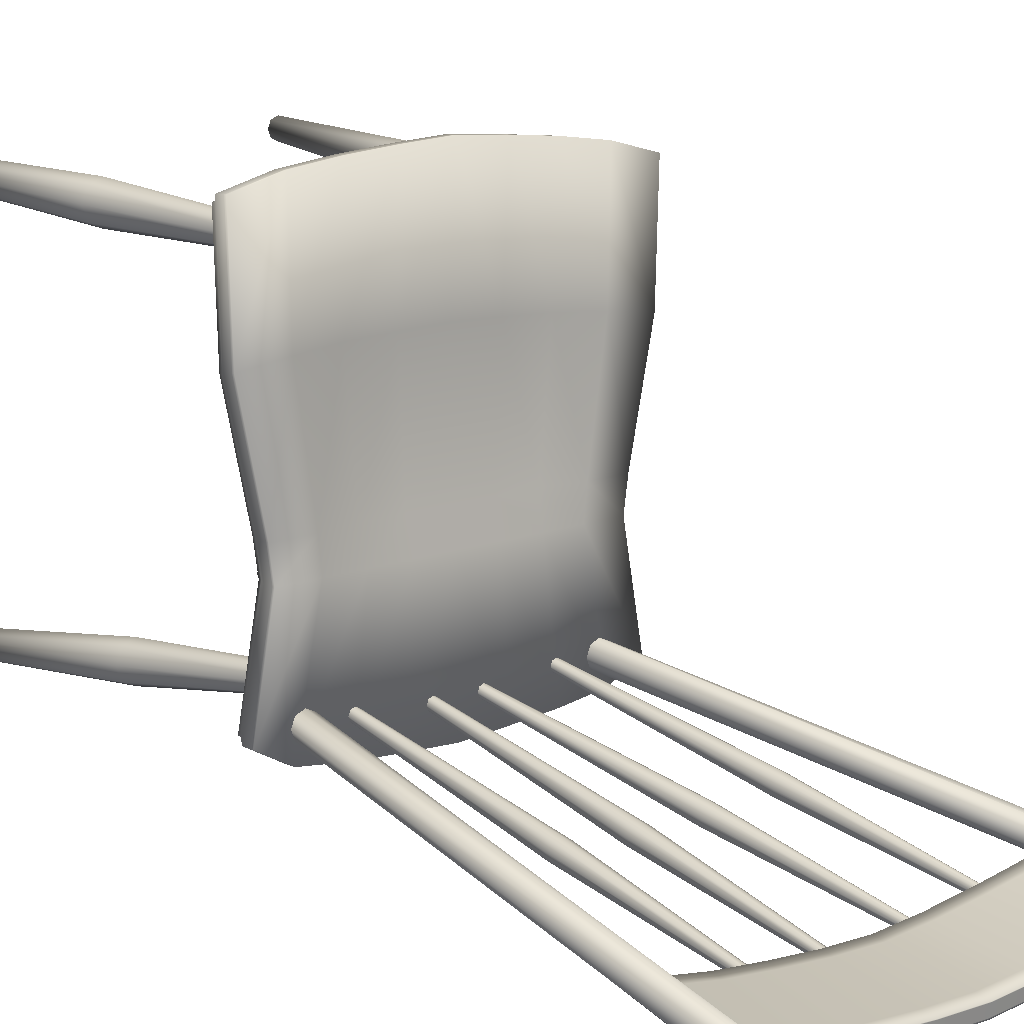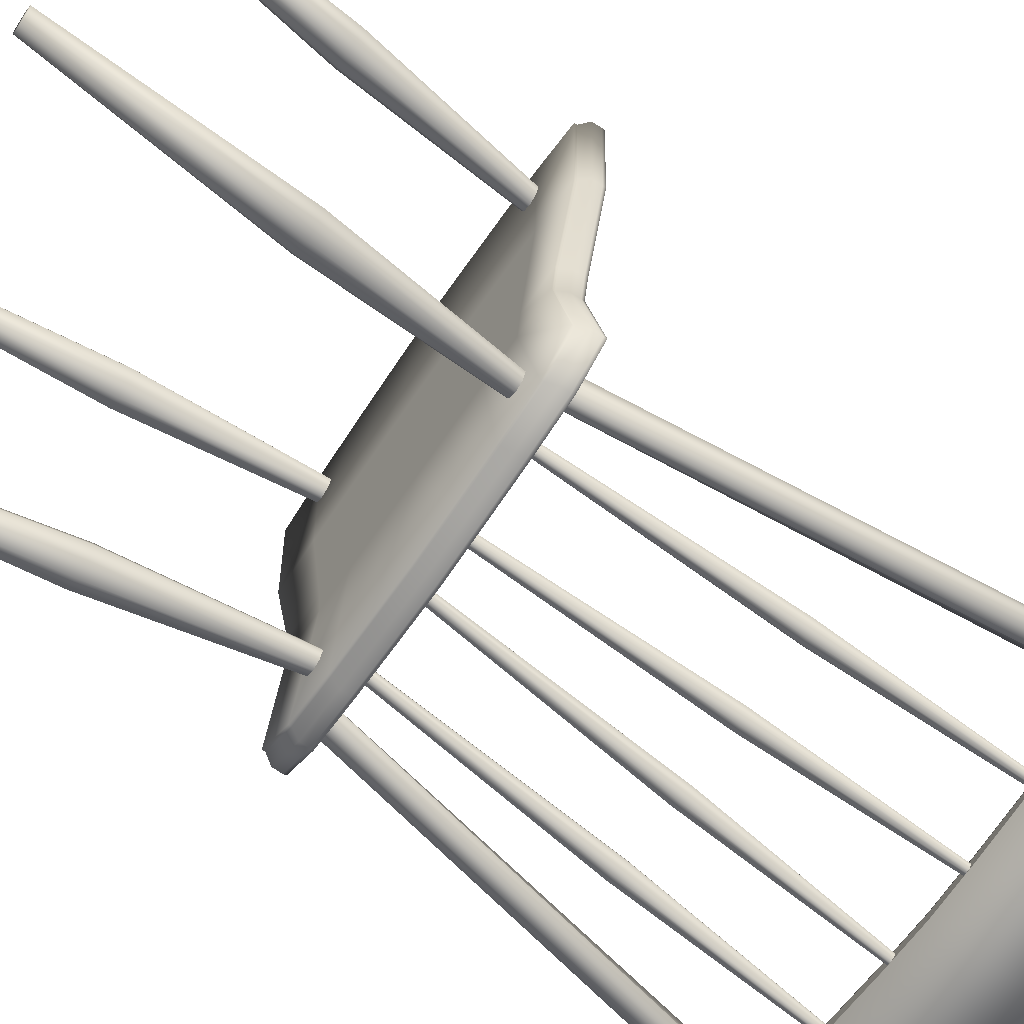
<metadata>
{"format":"obj","ext":"obj","renderer":"f3d","projection":"perspective","resolution":1024,"background":"white","views":[{"elev":11.8,"azim":135.9,"up":"+Z"},{"elev":-64.8,"azim":56.2,"up":"+Z"}]}
</metadata>
<code>
o Old_wooden_chair_Plane
v 0.9863 3.891 -1.126
v 1.054 4.364 -1.219
v 0.9863 3.879 -1.189
v 1.054 4.352 -1.282
v 0.7397 3.879 -1.233
v 0.4931 3.879 -1.263
v 0.2466 3.879 -1.286
v 0.2634 4.352 -1.379
v 0.5268 4.352 -1.356
v 0.7902 4.352 -1.327
v 0.2466 3.891 -1.223
v 0.4931 3.891 -1.199
v 0.7397 3.891 -1.17
v 0.7902 4.364 -1.263
v 0.5268 4.364 -1.293
v 0.2634 4.364 -1.316
v 0.5 2.013 1.091
v 1 2.013 1
v 0.25 2.013 1.112
v 0.9295 2.013 -0.8413
v 0.75 2.013 1.061
v 0.75 2.013 -0.9365
v 0.5 2.013 -0.9683
v 0.25 2.013 -0.9859
v 0.8496 2.013 -0.1529
v 0.8258 2.013 -0.3073
v 0.2124 1.98 -0.1529
v 0.2064 2.013 -0.3073
v 0.4248 1.98 -0.1529
v 0.4129 2.013 -0.3073
v 0.6372 2.013 -0.1529
v 0.6193 2.013 -0.3073
v 0.9809 2.013 0.4236
v 0.2452 1.98 0.4795
v 0.4905 1.98 0.4693
v 0.7357 2.013 0.4541
v 0.4849 1.899 1.054
v 0.7273 1.899 1.024
v 0.9698 1.899 0.9651
v 0.8008 1.899 -0.3026
v 0.9013 1.899 -0.8205
v 0.2424 1.899 1.074
v 0.2424 1.899 -0.9607
v 0.7273 1.899 -0.9128
v 0.4849 1.899 -0.9436
v 0.2002 1.899 -0.3026
v 0.4004 1.899 -0.3026
v 0.6006 1.899 -0.3026
v 0.9512 1.899 0.4061
v 0.8239 1.899 -0.1529
v 0.2378 1.899 0.4603
v 0.206 1.899 -0.1529
v 0.4756 1.899 0.4505
v 0.412 1.899 -0.1529
v 0.7134 1.899 0.4357
v 0.6179 1.899 -0.1529
v 0.5 1.999 1.091
v 0.25 1.999 1.112
v 0.25 1.999 -0.9859
v 0.8496 1.999 -0.1529
v 0.9809 1.999 0.4236
v 0.8258 1.999 -0.3073
v 0.75 1.999 -0.9365
v 0.9295 1.999 -0.8413
v 0.75 1.999 1.061
v 0.5 1.999 -0.9683
v 1 1.999 1
v 0.4849 1.913 1.054
v 0.8239 1.913 -0.1529
v 0.8008 1.913 -0.3026
v 0.7273 1.913 -0.9128
v 0.7273 1.913 1.024
v 0.4849 1.913 -0.9436
v 0.9698 1.913 0.9651
v 0.2424 1.913 1.074
v 0.2424 1.913 -0.9607
v 0.9512 1.913 0.4061
v 0.9013 1.913 -0.8205
v 0.2497 1.955 1.111
v 0.2497 1.955 -0.985
v 0.9799 1.955 0.423
v 0.9285 1.955 -0.8406
v 0.4995 1.955 1.09
v 0.8488 1.955 -0.1529
v 0.8249 1.955 -0.3071
v 0.7492 1.955 -0.9357
v 0.7492 1.955 1.06
v 0.4995 1.955 -0.9674
v 0.999 1.955 0.9988
v 1.054 4.364 -1.223
v 0.7902 4.364 -1.267
v 0.5268 4.364 -1.296
v 0.2634 4.364 -1.32
v 1.054 4.354 -1.276
v 0.7902 4.354 -1.32
v 0.5268 4.354 -1.35
v 0.2634 4.354 -1.373
v 0.9863 3.89 -1.131
v 0.2466 3.89 -1.228
v 0.4931 3.89 -1.204
v 0.7397 3.89 -1.175
v 0.9863 3.879 -1.186
v 0.2466 3.879 -1.283
v 0.4931 3.879 -1.26
v 0.7397 3.879 -1.23
v 1.044 4.298 -1.206
v 0.7832 4.298 -1.25
v 0.5221 4.298 -1.28
v 0.2611 4.298 -1.303
v 0.9941 3.946 -1.137
v 0.7456 3.946 -1.181
v 0.497 3.946 -1.21
v 0.2485 3.946 -1.234
v 0 3.891 -1.236
v 0 4.364 -1.329
v 0 3.879 -1.299
v 0 4.352 -1.392
v -0.9863 3.891 -1.126
v -1.054 4.364 -1.219
v -0.9863 3.879 -1.189
v -1.054 4.352 -1.282
v -0.7397 3.879 -1.233
v -0.4931 3.879 -1.263
v -0.2466 3.879 -1.286
v -0.2634 4.352 -1.379
v -0.5268 4.352 -1.356
v -0.7902 4.352 -1.327
v -0.2466 3.891 -1.223
v -0.4931 3.891 -1.199
v -0.7397 3.891 -1.17
v -0.7902 4.364 -1.263
v -0.5268 4.364 -1.293
v -0.2634 4.364 -1.316
v -0.5 2.013 1.091
v -1 2.013 1
v -0.25 2.013 1.112
v -0.9295 2.013 -0.8413
v 0 2.013 1.127
v 0 2.013 -1
v -0.75 2.013 1.061
v -0.75 2.013 -0.9365
v -0.5 2.013 -0.9683
v -0.25 2.013 -0.9859
v -0.8496 2.013 -0.1529
v -0.8258 2.013 -0.3073
v 0 1.98 -0.1529
v 0 2.013 -0.3073
v -0.2124 1.98 -0.1529
v -0.2064 2.013 -0.3073
v -0.4248 1.98 -0.1529
v -0.4129 2.013 -0.3073
v -0.6372 2.013 -0.1529
v -0.6193 2.013 -0.3073
v -0.9809 2.013 0.4236
v 0 1.98 0.4869
v -0.2452 1.98 0.4795
v -0.4905 1.98 0.4693
v -0.7357 2.013 0.4541
v -0.4849 1.899 1.054
v -0.7273 1.899 1.024
v -0.9698 1.899 0.9651
v -0.8008 1.899 -0.3026
v -0.9013 1.899 -0.8205
v 0 1.899 1.088
v -0.2424 1.899 1.074
v -0.2424 1.899 -0.9607
v 0 1.899 -0.9744
v 0 1.899 -0.3026
v -0.7273 1.899 -0.9128
v -0.4849 1.899 -0.9436
v -0.2002 1.899 -0.3026
v -0.4004 1.899 -0.3026
v -0.6006 1.899 -0.3026
v -0.9512 1.899 0.4061
v -0.8239 1.899 -0.1529
v 0 1.899 0.4676
v 0 1.899 -0.1529
v -0.2378 1.899 0.4603
v -0.206 1.899 -0.1529
v -0.4756 1.899 0.4505
v -0.412 1.899 -0.1529
v -0.7134 1.899 0.4357
v -0.6179 1.899 -0.1529
v -0.5 1.999 1.091
v -0.25 1.999 1.112
v 0 1.999 -1
v -0.25 1.999 -0.9859
v -0.8496 1.999 -0.1529
v -0.9809 1.999 0.4236
v -0.8258 1.999 -0.3073
v -0.75 1.999 -0.9365
v -0.9295 1.999 -0.8413
v -0.75 1.999 1.061
v -0.5 1.999 -0.9683
v -1 1.999 1
v 0 1.999 1.127
v -0.4849 1.913 1.054
v 0 1.913 -0.9744
v -0.8239 1.913 -0.1529
v -0.8008 1.913 -0.3026
v -0.7273 1.913 -0.9128
v -0.7273 1.913 1.024
v -0.4849 1.913 -0.9436
v -0.9698 1.913 0.9651
v -0.2424 1.913 1.074
v -0.2424 1.913 -0.9607
v -0.9512 1.913 0.4061
v -0.9013 1.913 -0.8205
v 0 1.913 1.088
v -0.2497 1.955 1.111
v -0.2497 1.955 -0.985
v -0.9799 1.955 0.423
v -0.9285 1.955 -0.8406
v 0 1.955 1.125
v -0.4995 1.955 1.09
v 0 1.955 -0.9991
v -0.8488 1.955 -0.1529
v -0.8249 1.955 -0.3071
v -0.7492 1.955 -0.9357
v -0.7492 1.955 1.06
v -0.4995 1.955 -0.9674
v -0.999 1.955 0.9988
v 0 4.364 -1.333
v -1.054 4.364 -1.223
v -0.7902 4.364 -1.267
v -0.5268 4.364 -1.296
v -0.2634 4.364 -1.32
v 0 4.354 -1.386
v -1.054 4.354 -1.276
v -0.7902 4.354 -1.32
v -0.5268 4.354 -1.35
v -0.2634 4.354 -1.373
v 0 3.89 -1.241
v -0.9863 3.89 -1.131
v -0.2466 3.89 -1.228
v -0.4931 3.89 -1.204
v -0.7397 3.89 -1.175
v -0.9863 3.879 -1.186
v 0 3.879 -1.296
v -0.2466 3.879 -1.283
v -0.4931 3.879 -1.26
v -0.7397 3.879 -1.23
v 0 4.298 -1.316
v -1.044 4.298 -1.206
v -0.7832 4.298 -1.25
v -0.5221 4.298 -1.28
v -0.2611 4.298 -1.303
v -0.9941 3.946 -1.137
v -0.7456 3.946 -1.181
v -0.497 3.946 -1.21
v -0.2485 3.946 -1.234
v 0 3.946 -1.246
v 0.4816 1.996 -0.8325
v 0.5635 3.906 -1.261
v 0.5015 1.992 -0.8231
v 0.5799 3.902 -1.253
v 0.5097 1.993 -0.8028
v 0.5867 3.903 -1.237
v 0.5015 2 -0.7835
v 0.5799 3.908 -1.221
v 0.4816 2.008 -0.7763
v 0.5635 3.915 -1.215
v 0.4617 2.012 -0.7857
v 0.547 3.919 -1.223
v 0.4535 2.011 -0.806
v 0.5402 3.918 -1.239
v 0.4617 2.005 -0.8255
v 0.547 3.913 -1.255
v 0.5264 3.036 -1.09
v 0.5608 3.027 -1.074
v 0.575 3.029 -1.038
v 0.5608 3.04 -1.005
v 0.5264 3.054 -0.9927
v 0.4919 3.063 -1.009
v 0.4777 3.061 -1.044
v 0.4919 3.05 -1.078
v 0.1214 1.996 -0.8619
v 0.2033 3.906 -1.291
v 0.1414 1.992 -0.8525
v 0.2198 3.902 -1.283
v 0.1496 1.993 -0.8322
v 0.2266 3.903 -1.266
v 0.1414 2 -0.8128
v 0.2198 3.908 -1.25
v 0.1215 2.008 -0.8057
v 0.2033 3.915 -1.244
v 0.1016 2.012 -0.815
v 0.1869 3.919 -1.252
v 0.0933 2.011 -0.8354
v 0.1801 3.918 -1.269
v 0.1016 2.005 -0.8549
v 0.1869 3.913 -1.285
v 0.1662 3.036 -1.12
v 0.2007 3.027 -1.103
v 0.2149 3.029 -1.068
v 0.2006 3.04 -1.034
v 0.1662 3.054 -1.022
v 0.1318 3.063 -1.038
v 0.1175 3.061 -1.074
v 0.1318 3.05 -1.107
v 0.8981 0.005891 0.9147
v 0.6807 1.955 0.7618
v 0.9349 0.006374 0.93
v 0.7172 1.955 0.777
v 0.9501 0.006959 0.9669
v 0.7324 1.955 0.8135
v 0.9348 0.007136 1.004
v 0.7172 1.955 0.85
v 0.898 0.006729 1.019
v 0.6807 1.955 0.8652
v 0.8611 0.00611 1.004
v 0.6442 1.955 0.85
v 0.8458 0.005864 0.9669
v 0.629 1.955 0.8135
v 0.8611 0.005985 0.93
v 0.6442 1.955 0.777
v 0.7792 1.071 0.7927
v 0.8432 1.072 0.8191
v 0.8696 1.072 0.8831
v 0.8431 1.072 0.9469
v 0.7792 1.072 0.9735
v 0.7153 1.072 0.947
v 0.6889 1.071 0.8831
v 0.7154 1.071 0.8192
v 0.8049 0.00589 -0.7892
v 0.5876 1.955 -0.6363
v 0.8418 0.006373 -0.8045
v 0.6241 1.955 -0.6515
v 0.857 0.006958 -0.8414
v 0.6393 1.955 -0.688
v 0.8417 0.007135 -0.8782
v 0.6241 1.955 -0.7246
v 0.8048 0.006728 -0.8936
v 0.5876 1.955 -0.7397
v 0.768 0.00611 -0.8784
v 0.551 1.955 -0.7246
v 0.7527 0.005863 -0.8415
v 0.5359 1.955 -0.688
v 0.768 0.005985 -0.8045
v 0.551 1.955 -0.6515
v 0.6861 1.071 -0.6672
v 0.7501 1.072 -0.6936
v 0.7765 1.072 -0.7576
v 0.75 1.072 -0.8215
v 0.6861 1.072 -0.848
v 0.6221 1.072 -0.8215
v 0.5957 1.071 -0.7576
v 0.6222 1.071 -0.6937
v 0.6981 1.989 -0.8651
v 1.107 4.517 -1.341
v 0.7433 1.989 -0.8452
v 1.142 4.519 -1.306
v 0.7621 1.989 -0.7997
v 1.142 4.528 -1.257
v 0.7433 1.989 -0.7553
v 1.107 4.539 -1.224
v 0.6981 1.989 -0.7379
v 1.058 4.547 -1.225
v 0.6528 1.989 -0.7578
v 1.024 4.545 -1.26
v 0.6341 1.989 -0.8033
v 1.024 4.536 -1.309
v 0.6528 1.989 -0.8477
v 1.058 4.524 -1.343
v 1.087 4.558 -1.288
v -0.4816 1.996 -0.8325
v -0.5635 3.906 -1.261
v -0.5015 1.992 -0.8231
v -0.5799 3.902 -1.253
v -0.5097 1.993 -0.8028
v -0.5867 3.903 -1.237
v -0.5015 2 -0.7835
v -0.5799 3.908 -1.221
v -0.4816 2.008 -0.7763
v -0.5635 3.915 -1.215
v -0.4617 2.012 -0.7857
v -0.547 3.919 -1.223
v -0.4535 2.011 -0.806
v -0.5402 3.918 -1.239
v -0.4617 2.005 -0.8255
v -0.547 3.913 -1.255
v -0.5264 3.036 -1.09
v -0.5608 3.027 -1.074
v -0.575 3.029 -1.038
v -0.5608 3.04 -1.005
v -0.5264 3.054 -0.9927
v -0.4919 3.063 -1.009
v -0.4777 3.061 -1.044
v -0.4919 3.05 -1.078
v -0.1214 1.996 -0.8619
v -0.2033 3.906 -1.291
v -0.1414 1.992 -0.8525
v -0.2198 3.902 -1.283
v -0.1496 1.993 -0.8322
v -0.2266 3.903 -1.266
v -0.1414 2 -0.8128
v -0.2198 3.908 -1.25
v -0.1215 2.008 -0.8057
v -0.2033 3.915 -1.244
v -0.1016 2.012 -0.815
v -0.1869 3.919 -1.252
v -0.0933 2.011 -0.8354
v -0.1801 3.918 -1.269
v -0.1016 2.005 -0.8549
v -0.1869 3.913 -1.285
v -0.1662 3.036 -1.12
v -0.2007 3.027 -1.103
v -0.2149 3.029 -1.068
v -0.2006 3.04 -1.034
v -0.1662 3.054 -1.022
v -0.1318 3.063 -1.038
v -0.1175 3.061 -1.074
v -0.1318 3.05 -1.107
v -0.8981 0.005891 0.9147
v -0.6807 1.955 0.7618
v -0.9349 0.006374 0.93
v -0.7172 1.955 0.777
v -0.9501 0.006959 0.9669
v -0.7324 1.955 0.8135
v -0.9348 0.007136 1.004
v -0.7172 1.955 0.85
v -0.898 0.006729 1.019
v -0.6807 1.955 0.8652
v -0.8611 0.00611 1.004
v -0.6442 1.955 0.85
v -0.8458 0.005864 0.9669
v -0.629 1.955 0.8135
v -0.8611 0.005985 0.93
v -0.6442 1.955 0.777
v -0.7792 1.071 0.7927
v -0.8432 1.072 0.8191
v -0.8696 1.072 0.8831
v -0.8431 1.072 0.9469
v -0.7792 1.072 0.9735
v -0.7153 1.072 0.947
v -0.6889 1.071 0.8831
v -0.7154 1.071 0.8192
v -0.8049 0.00589 -0.7892
v -0.5876 1.955 -0.6363
v -0.8418 0.006373 -0.8045
v -0.6241 1.955 -0.6515
v -0.857 0.006958 -0.8414
v -0.6393 1.955 -0.688
v -0.8417 0.007135 -0.8782
v -0.6241 1.955 -0.7246
v -0.8048 0.006728 -0.8936
v -0.5876 1.955 -0.7397
v -0.768 0.00611 -0.8784
v -0.551 1.955 -0.7246
v -0.7527 0.005863 -0.8415
v -0.5359 1.955 -0.688
v -0.768 0.005985 -0.8045
v -0.551 1.955 -0.6515
v -0.6861 1.071 -0.6672
v -0.7501 1.072 -0.6936
v -0.7765 1.072 -0.7576
v -0.75 1.072 -0.8215
v -0.6861 1.072 -0.848
v -0.6221 1.072 -0.8215
v -0.5957 1.071 -0.7576
v -0.6222 1.071 -0.6937
v -0.6981 1.989 -0.8651
v -1.107 4.517 -1.341
v -0.7433 1.989 -0.8452
v -1.142 4.519 -1.306
v -0.7621 1.989 -0.7997
v -1.142 4.528 -1.257
v -0.7433 1.989 -0.7553
v -1.107 4.539 -1.224
v -0.6981 1.989 -0.7379
v -1.058 4.547 -1.225
v -0.6528 1.989 -0.7578
v -1.024 4.545 -1.26
v -0.6341 1.989 -0.8033
v -1.024 4.536 -1.309
v -0.6528 1.989 -0.8477
v -1.058 4.524 -1.343
v -1.087 4.558 -1.288
f 5 10 4 3
f 109 16 115 243
f 101 98 1 13
f 93 223 115 16
f 90 91 14 2
f 91 92 15 14
f 92 93 16 15
f 233 99 11 114
f 99 100 12 11
f 100 101 13 12
f 106 2 14 107
f 107 14 15 108
f 108 15 16 109
f 116 117 8 7
f 7 8 9 6
f 6 9 10 5
f 32 26 20 22
f 147 28 24 139
f 28 30 23 24
f 30 32 22 23
f 35 36 31 29
f 29 31 32 30
f 34 35 29 27
f 27 29 30 28
f 155 34 27 146
f 146 27 28 147
f 36 33 25 31
f 31 25 26 32
f 21 18 33 36
f 138 19 34 155
f 19 17 35 34
f 17 21 36 35
f 48 44 41 40
f 168 167 43 46
f 46 43 45 47
f 47 45 44 48
f 53 54 56 55
f 54 47 48 56
f 51 52 54 53
f 52 46 47 54
f 176 177 52 51
f 177 168 46 52
f 55 56 50 49
f 56 48 40 50
f 38 55 49 39
f 164 176 51 42
f 42 51 53 37
f 37 53 55 38
f 75 42 37 68
f 76 43 167 198
f 77 49 50 69
f 69 50 40 70
f 78 41 44 71
f 68 37 38 72
f 71 44 45 73
f 72 38 39 74
f 74 39 49 77
f 73 45 43 76
f 70 40 41 78
f 209 164 42 75
f 138 196 58 19
f 26 62 64 20
f 23 66 59 24
f 18 67 61 33
f 21 65 67 18
f 22 63 66 23
f 17 57 65 21
f 20 64 63 22
f 25 60 62 26
f 33 61 60 25
f 24 59 186 139
f 19 58 57 17
f 214 209 75 79
f 85 70 78 82
f 88 73 76 80
f 89 74 77 81
f 87 72 74 89
f 86 71 73 88
f 83 68 72 87
f 82 78 71 86
f 84 69 70 85
f 81 77 69 84
f 80 76 198 216
f 79 75 68 83
f 58 79 83 57
f 59 80 216 186
f 61 81 84 60
f 60 84 85 62
f 64 82 86 63
f 57 83 87 65
f 63 86 88 66
f 65 87 89 67
f 67 89 81 61
f 66 88 80 59
f 62 85 82 64
f 196 214 79 58
f 96 97 93 92
f 95 96 92 91
f 94 95 91 90
f 97 228 223 93
f 8 117 228 97
f 4 10 95 94
f 10 9 96 95
f 9 8 97 96
f 104 105 101 100
f 103 104 100 99
f 239 103 99 233
f 105 102 98 101
f 5 3 102 105
f 116 7 103 239
f 7 6 104 103
f 6 5 105 104
f 112 108 109 113
f 111 107 108 112
f 110 106 107 111
f 113 109 243 252
f 11 113 252 114
f 1 110 111 13
f 13 111 112 12
f 12 112 113 11
f 122 120 121 127
f 247 243 115 133
f 237 130 118 234
f 227 133 115 223
f 224 119 131 225
f 225 131 132 226
f 226 132 133 227
f 233 114 128 235
f 235 128 129 236
f 236 129 130 237
f 244 245 131 119
f 245 246 132 131
f 246 247 133 132
f 116 124 125 117
f 124 123 126 125
f 123 122 127 126
f 153 141 137 145
f 147 139 143 149
f 149 143 142 151
f 151 142 141 153
f 157 150 152 158
f 150 151 153 152
f 156 148 150 157
f 148 149 151 150
f 155 146 148 156
f 146 147 149 148
f 158 152 144 154
f 152 153 145 144
f 140 158 154 135
f 138 155 156 136
f 136 156 157 134
f 134 157 158 140
f 173 162 163 169
f 168 171 166 167
f 171 172 170 166
f 172 173 169 170
f 180 182 183 181
f 181 183 173 172
f 178 180 181 179
f 179 181 172 171
f 176 178 179 177
f 177 179 171 168
f 182 174 175 183
f 183 175 162 173
f 160 161 174 182
f 164 165 178 176
f 165 159 180 178
f 159 160 182 180
f 205 197 159 165
f 206 198 167 166
f 207 199 175 174
f 199 200 162 175
f 208 201 169 163
f 197 202 160 159
f 201 203 170 169
f 202 204 161 160
f 204 207 174 161
f 203 206 166 170
f 200 208 163 162
f 209 205 165 164
f 138 136 185 196
f 145 137 192 190
f 142 143 187 194
f 135 154 189 195
f 140 135 195 193
f 141 142 194 191
f 134 140 193 184
f 137 141 191 192
f 144 145 190 188
f 154 144 188 189
f 143 139 186 187
f 136 134 184 185
f 214 210 205 209
f 218 213 208 200
f 221 211 206 203
f 222 212 207 204
f 220 222 204 202
f 219 221 203 201
f 215 220 202 197
f 213 219 201 208
f 217 218 200 199
f 212 217 199 207
f 211 216 198 206
f 210 215 197 205
f 185 184 215 210
f 187 186 216 211
f 189 188 217 212
f 188 190 218 217
f 192 191 219 213
f 184 193 220 215
f 191 194 221 219
f 193 195 222 220
f 195 189 212 222
f 194 187 211 221
f 190 192 213 218
f 196 185 210 214
f 231 226 227 232
f 230 225 226 231
f 229 224 225 230
f 232 227 223 228
f 125 232 228 117
f 121 229 230 127
f 127 230 231 126
f 126 231 232 125
f 241 236 237 242
f 240 235 236 241
f 239 233 235 240
f 242 237 234 238
f 122 242 238 120
f 116 239 240 124
f 124 240 241 123
f 123 241 242 122
f 250 251 247 246
f 249 250 246 245
f 248 249 245 244
f 251 252 243 247
f 128 114 252 251
f 118 130 249 248
f 130 129 250 249
f 129 128 251 250
f 323 322 312 314
f 317 301 315 324
f 322 321 310 312
f 319 305 303 318
f 320 307 305 319
f 319 318 304 306
f 321 309 307 320
f 303 301 317 318
f 296 295 282 284
f 299 289 287 298
f 297 296 284 286
f 294 293 278 280
f 355 353 354 356
f 293 300 292 278
f 300 291 289 299
f 298 287 285 297
f 300 299 290 292
f 338 336 346 347
f 341 348 339 325
f 361 359 360 362
f 336 334 345 346
f 343 342 327 329
f 344 343 329 331
f 330 328 342 343
f 345 344 331 333
f 342 341 325 327
f 320 319 306 308
f 323 313 311 322
f 321 320 308 310
f 318 317 302 304
f 317 324 316 302
f 324 315 313 323
f 322 311 309 321
f 324 323 314 316
f 364 365 350
f 383 382 366 368
f 353 351 352 354
f 332 330 343 344
f 347 346 335 337
f 334 332 344 345
f 328 326 341 342
f 341 326 340 348
f 348 347 337 339
f 346 345 333 335
f 340 338 347 348
f 354 352 365
f 382 367 381 389
f 393 391 406 407
f 389 388 378 380
f 381 379 388 389
f 377 375 386 387
f 388 387 376 378
f 386 385 372 374
f 375 373 385 386
f 371 369 383 384
f 385 384 370 372
f 369 367 382 383
f 364 363 361 362
f 357 355 356 358
f 352 351 349 350
f 364 362 365
f 349 363 364 350
f 360 358 365
f 470 472 473 471
f 384 383 368 370
f 373 371 384 385
f 382 389 380 366
f 387 386 374 376
f 379 377 387 388
f 362 360 365
f 352 350 365
f 270 269 254 256
f 407 406 390 392
f 410 409 396 398
f 395 393 407 408
f 271 257 255 270
f 417 415 430 431
f 403 401 411 412
f 408 407 392 394
f 427 425 435 436
f 432 431 416 418
f 419 417 431 432
f 409 408 394 396
f 434 433 420 422
f 431 430 414 416
f 397 395 408 409
f 399 397 409 410
f 411 410 398 400
f 401 399 410 411
f 455 454 439 441
f 412 411 400 402
f 413 412 402 404
f 405 403 412 413
f 406 413 404 390
f 406 391 405 413
f 460 459 449 451
f 472 474 475 473
f 466 468 469 467
f 456 442 440 455
f 456 455 441 443
f 433 432 418 420
f 458 446 444 457
f 440 438 454 455
f 421 419 432 433
f 423 421 433 434
f 435 434 422 424
f 425 423 434 435
f 436 435 424 426
f 437 436 426 428
f 429 427 436 437
f 430 437 428 414
f 430 415 429 437
f 477 463 478
f 464 466 467 465
f 457 444 442 456
f 457 456 443 445
f 458 457 445 447
f 459 448 446 458
f 459 458 447 449
f 460 450 448 459
f 461 452 450 460
f 461 460 451 453
f 454 438 452 461
f 454 461 453 439
f 276 275 266 268
f 275 274 264 266
f 274 273 262 264
f 273 272 260 262
f 271 270 256 258
f 272 271 258 260
f 465 467 478
f 476 477 475 474
f 468 470 471 469
f 464 465 463 462
f 475 477 478
f 476 462 463 477
f 272 259 257 271
f 274 263 261 273
f 276 267 265 275
f 269 253 267 276
f 273 261 259 272
f 275 265 263 274
f 463 465 478
f 471 473 478
f 473 475 478
f 467 469 478
f 469 471 478
f 358 356 365
f 356 354 365
f 255 253 269 270
f 269 276 268 254
f 293 277 291 300
f 298 297 286 288
f 295 281 279 294
f 296 283 281 295
f 299 298 288 290
f 295 294 280 282
f 297 285 283 296
f 279 277 293 294
f 303 305 307 309 311 313 315 301
f 327 325 339 337 335 333 331 329
f 416 414 428 426 424 422 420 418
f 440 442 444 446 448 450 452 438
f 359 357 358 360

</code>
